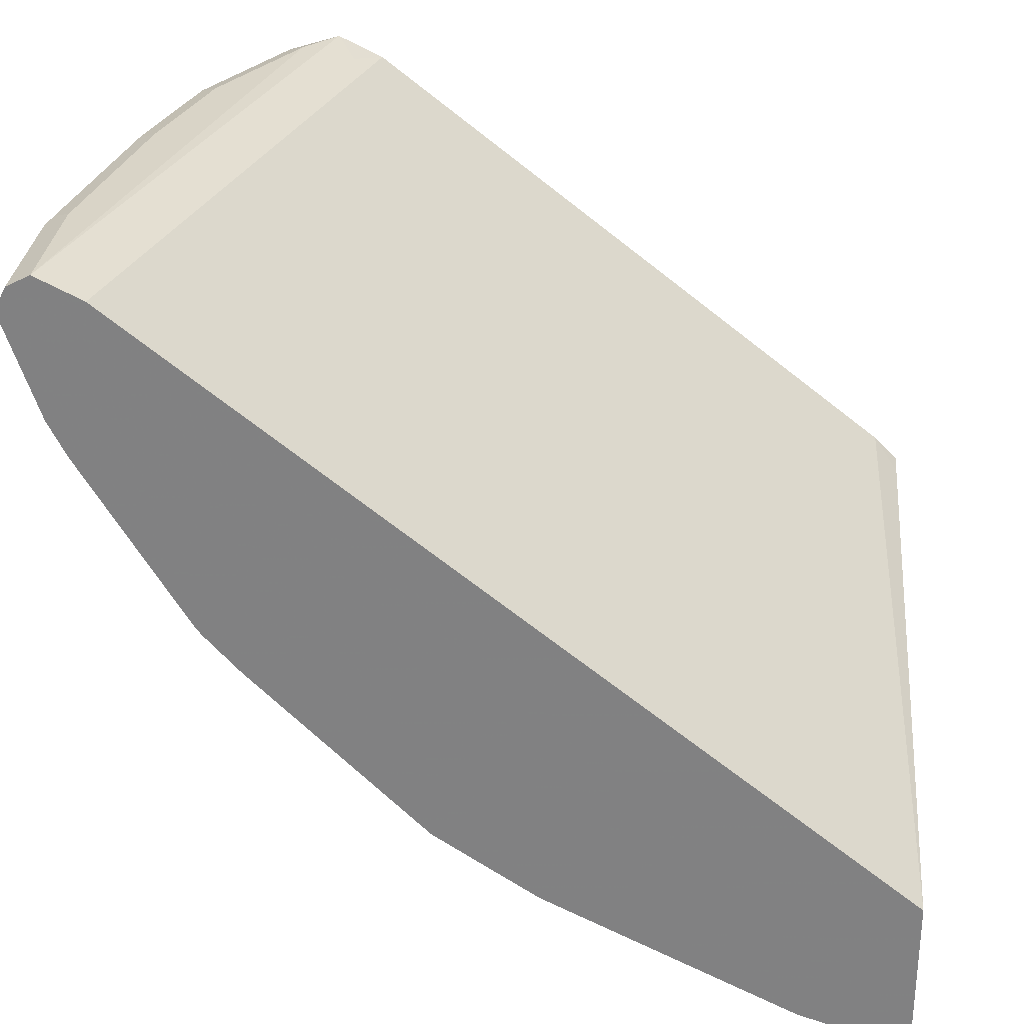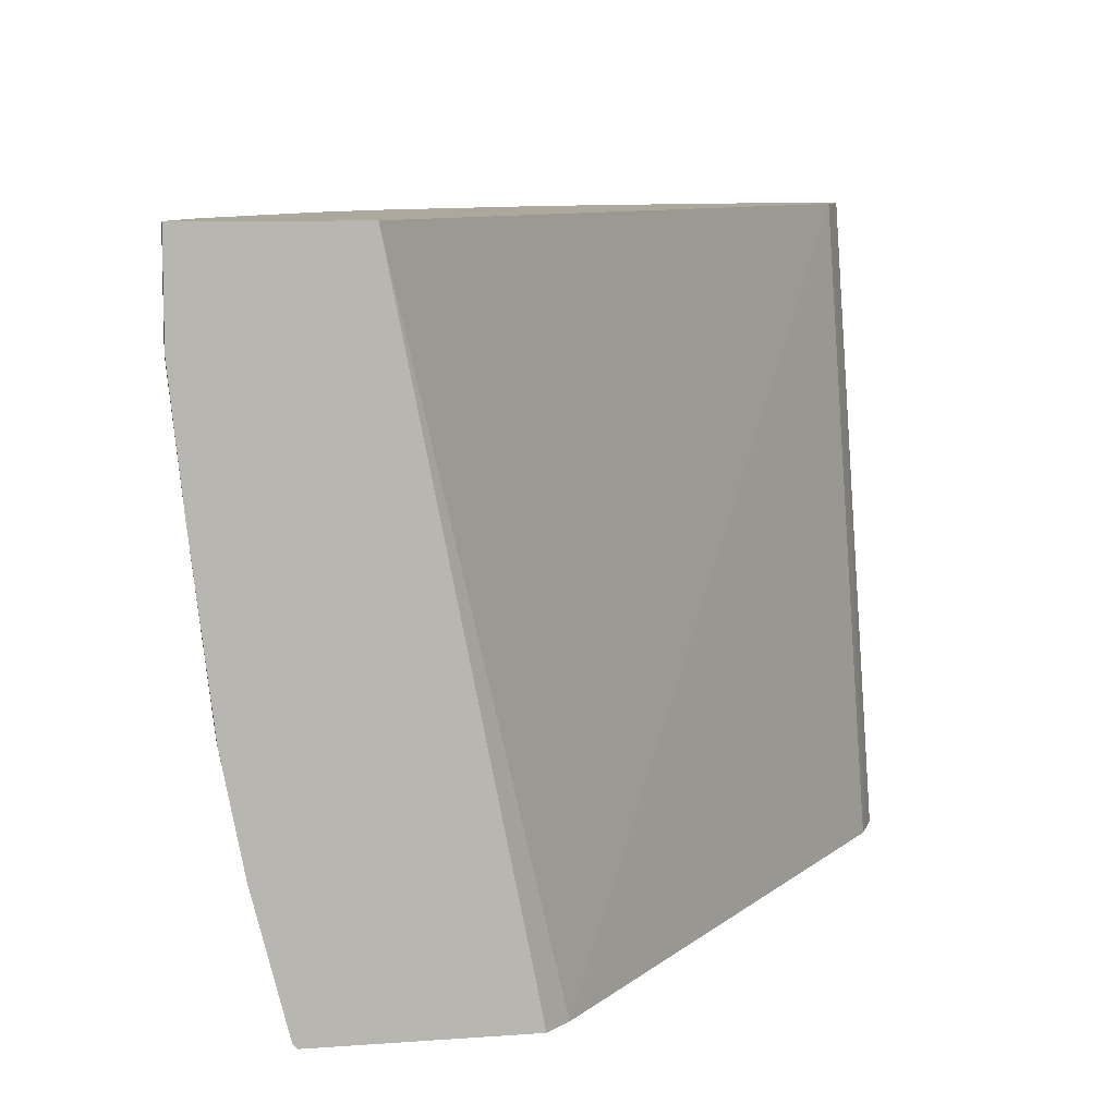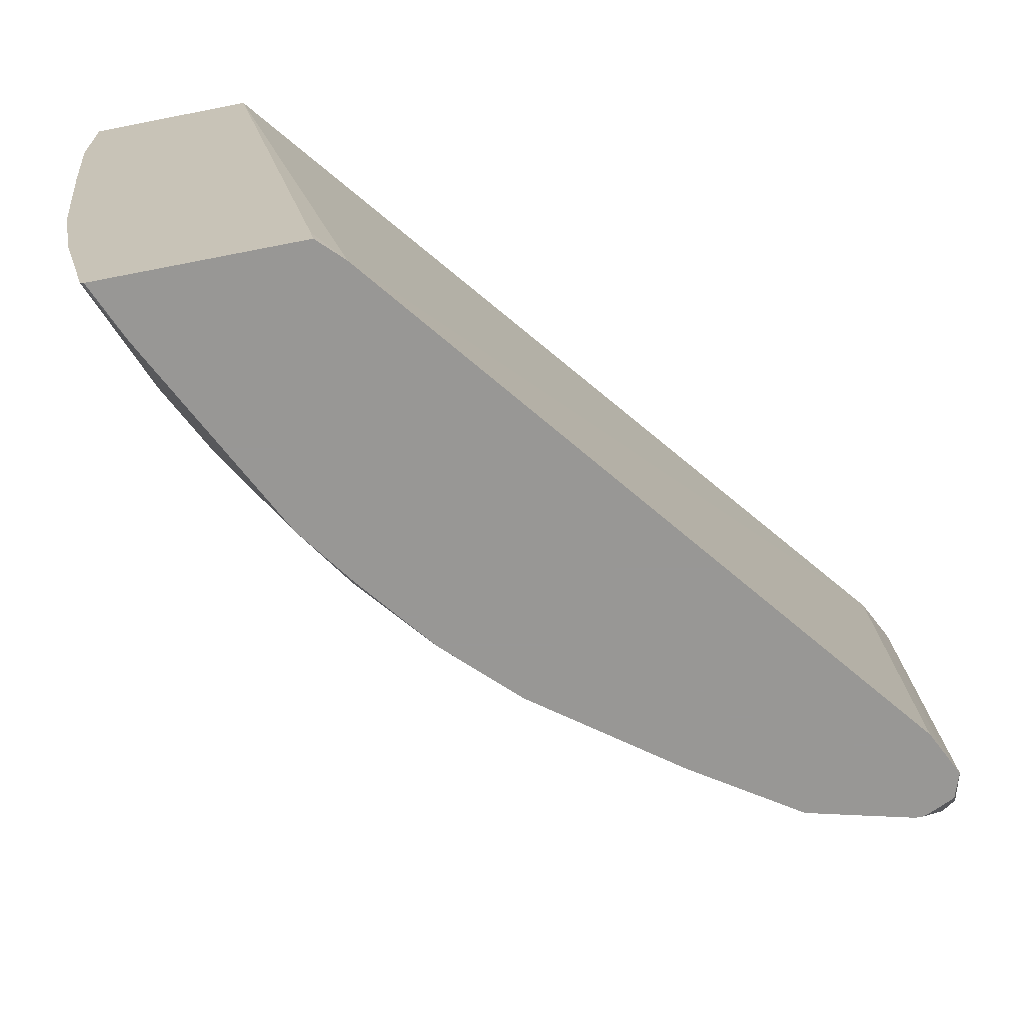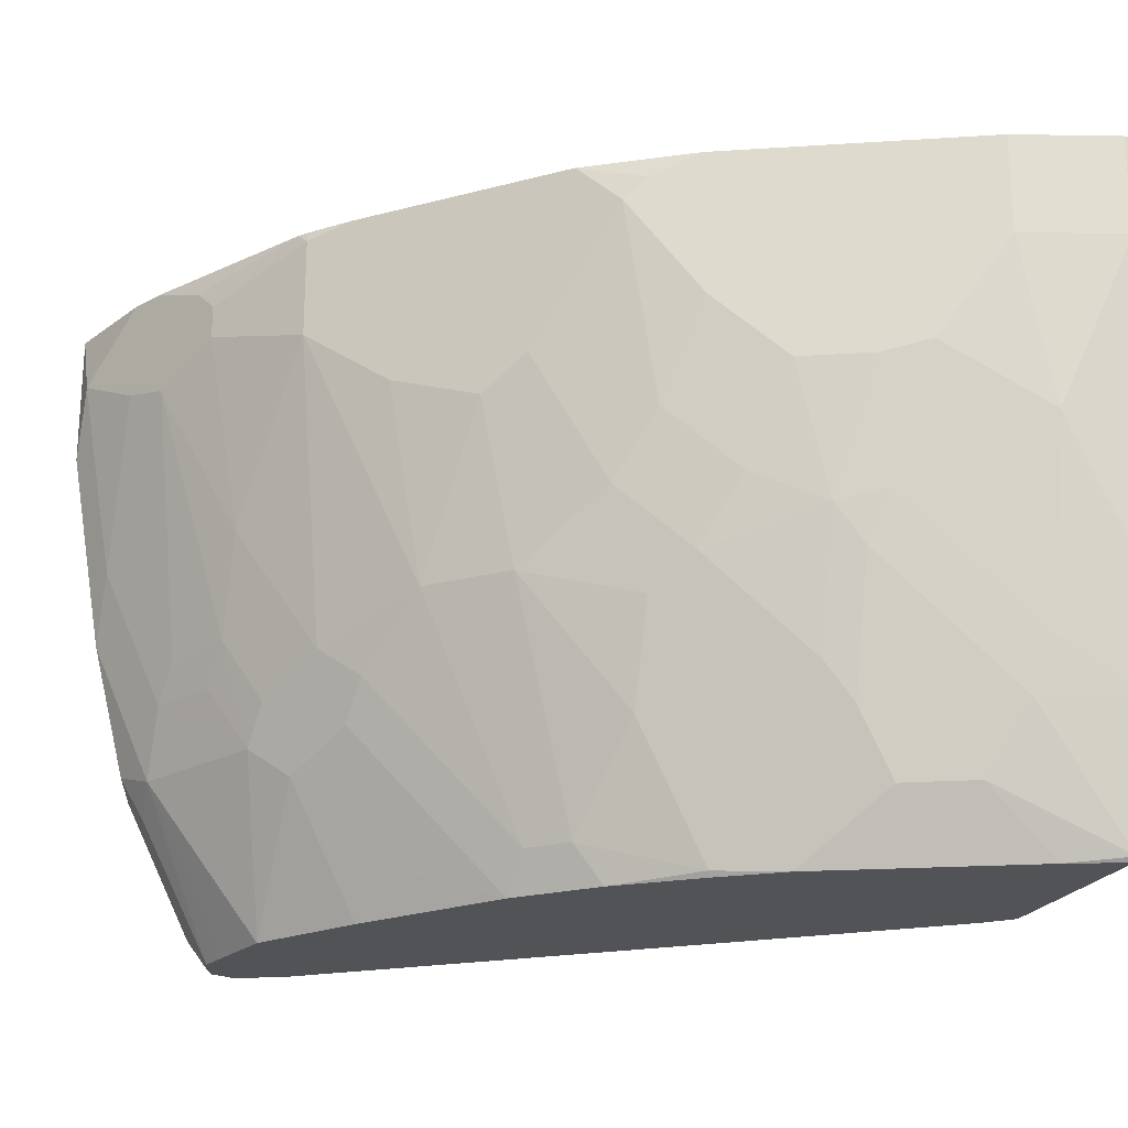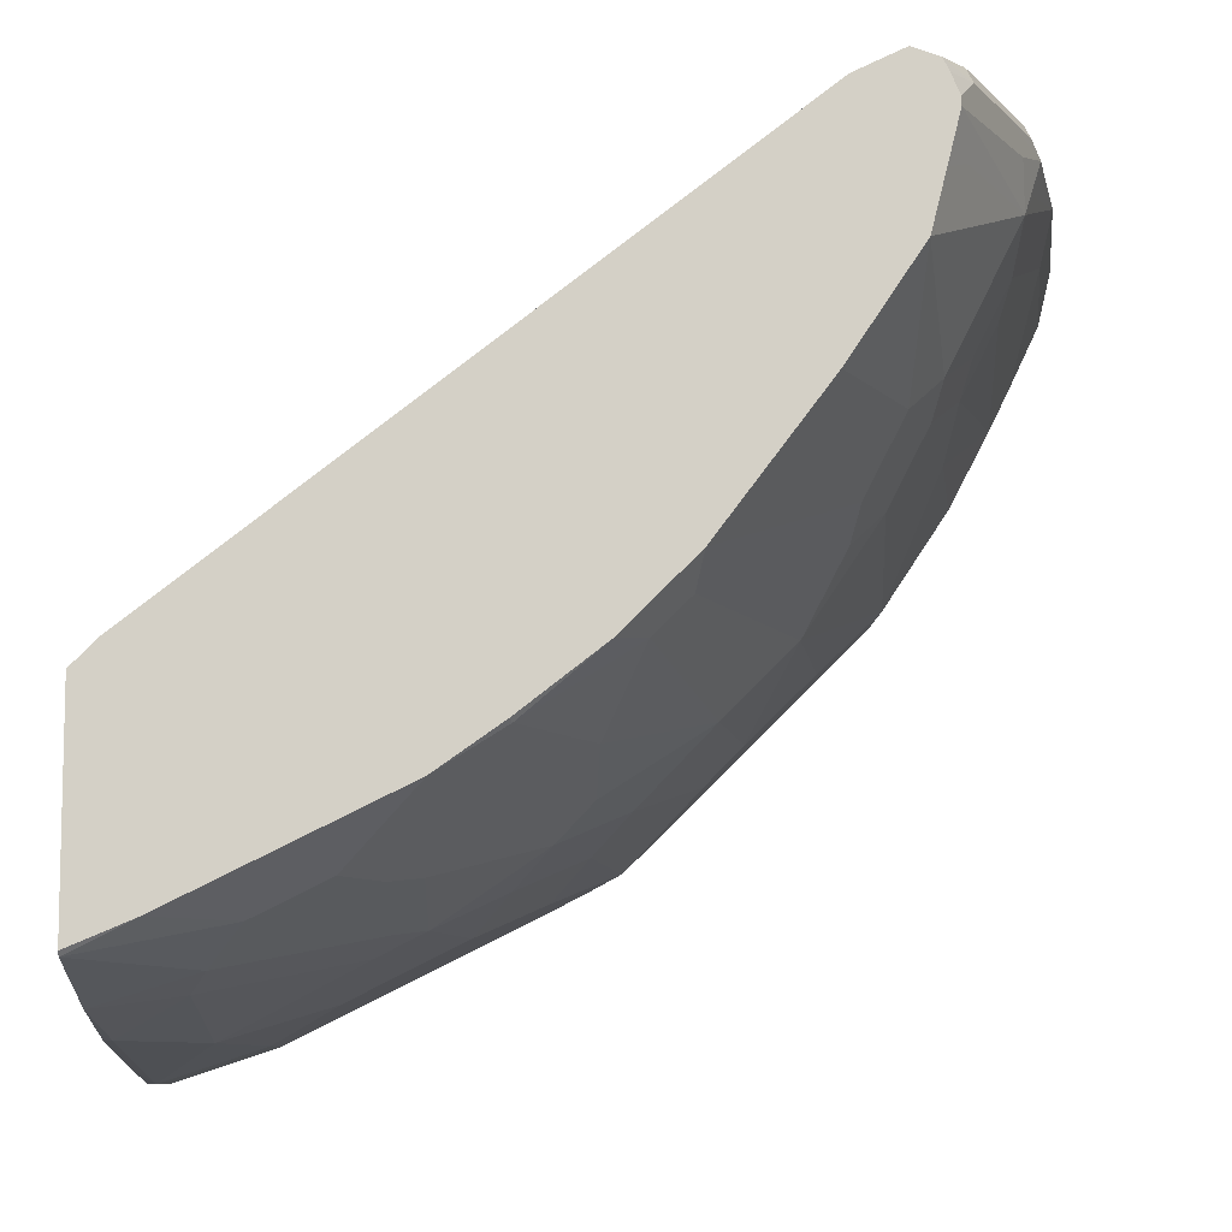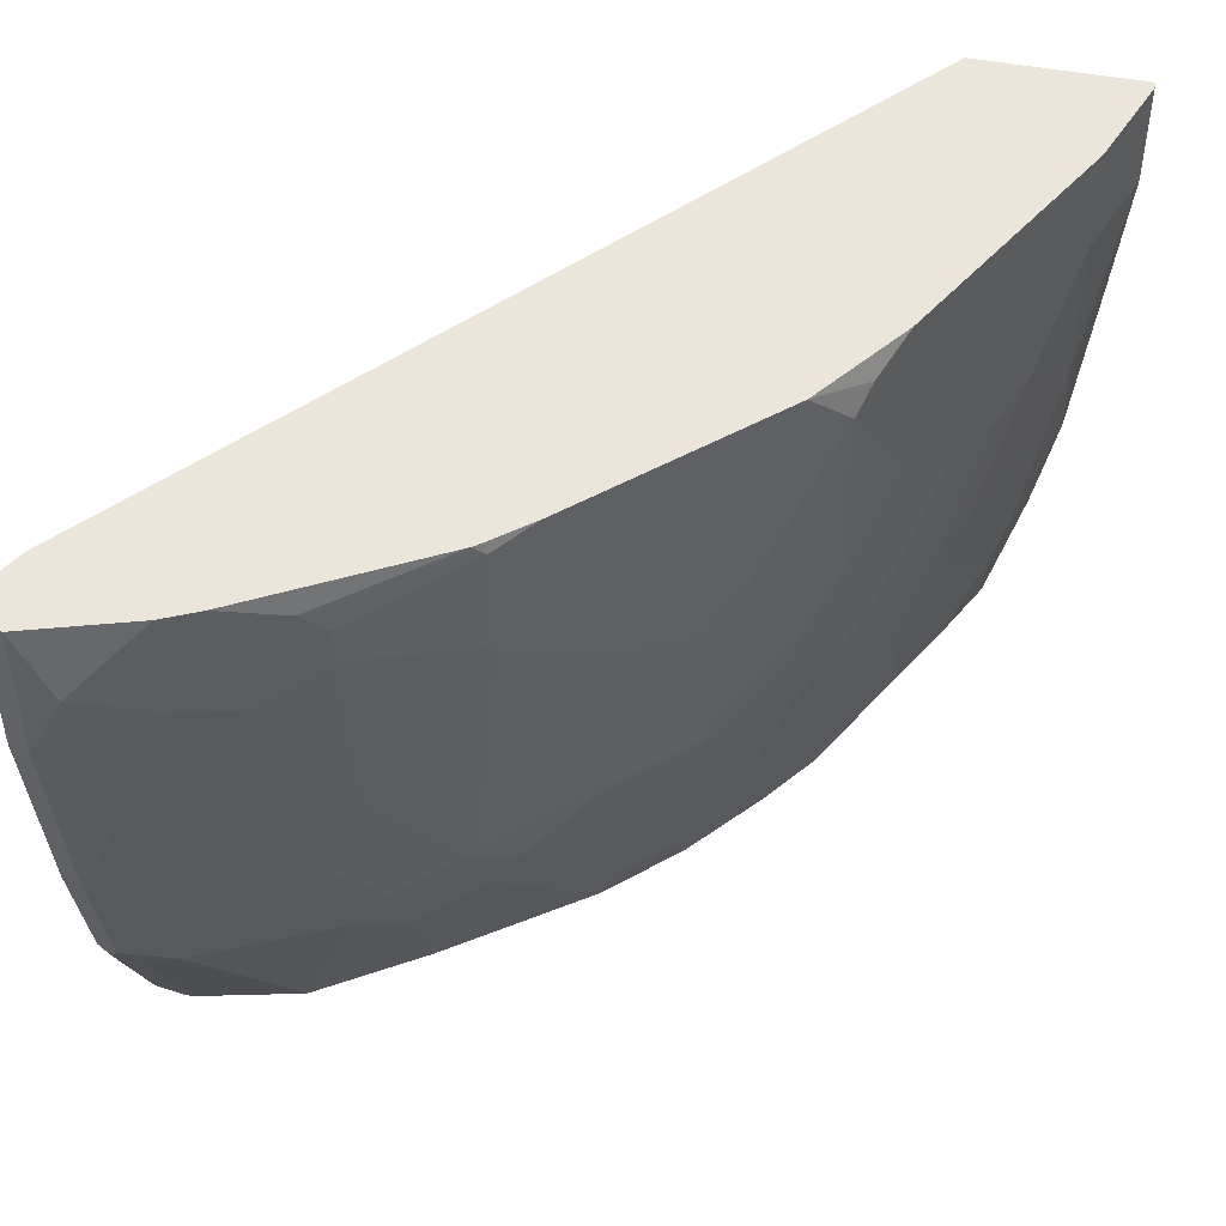
<metadata>
{"format":"obj","ext":"obj","renderer":"f3d","projection":"perspective","resolution":1024,"background":"white","views":[{"elev":28.8,"azim":4.6,"up":"+Y"},{"elev":8.5,"azim":78.6,"up":"+Z"},{"elev":-68.2,"azim":101.2,"up":"+Z"},{"elev":-22.0,"azim":-20.1,"up":"+Z"},{"elev":-8.9,"azim":178.0,"up":"+Y"},{"elev":47.1,"azim":-77.7,"up":"+Z"}]}
</metadata>
<code>
v -0.8436 0.2675 -0.3703
v -0.8251 0.2654 -0.401
v -0.8539 0.2623 -0.3806
v -0.8642 0.2675 -0.3292
v -0.9259 0.2675 -0.0001519
v -0.8402 0.2602 -0.401
v -0.8127 0.2572 -0.3806
v -0.7974 0.2519 -0.401
v -0.8573 0.2537 -0.3841
v -0.8779 0.2537 -0.3429
v -0.895 0.2623 -0.2983
v -0.8847 0.2675 -0.288
v -0.9259 0.2675 -0.08232
v -0.9396 0.2606 -0.0001519
v -0.9055 0.2572 -0.0001519
v -0.8436 0.2535 -0.401
v -0.8984 0.2537 -0.0001519
v -0.4631 -0.01036 -0.401
v -0.8488 0.2416 -0.401
v -0.8642 0.2469 -0.3703
v -0.9053 0.2469 -0.288
v -0.8984 0.2537 -0.3017
v -0.9156 0.2623 -0.216
v -0.9053 0.2675 -0.2057
v -0.9362 0.2623 -0.0926
v -0.9396 0.2606 -0.08232
v -0.9397 0.2605 -0.0001519
v -0.4481 -0.1051 -0.0001519
v -0.4627 -0.01069 -0.401
v -0.8488 0.2368 -0.401
v -0.8916 0.24 -0.3155
v -0.9019 0.2297 -0.2846
v -0.9259 0.2469 -0.2057
v -0.895 0.216 -0.2983
v -0.919 0.2606 -0.2057
v -0.9465 0.2469 -0.08232
v -0.9465 0.2469 -0.0001519
v -0.4481 -0.2058 -0.0001519
v -0.4481 -0.02801 -0.3863
v -0.4481 -0.02537 -0.401
v -0.8457 0.2242 -0.401
v -0.8539 0.216 -0.3806
v -0.9259 0.2263 -0.1646
v -0.895 0.1955 -0.2572
v -0.8334 0.1751 -0.401
v -0.8539 0.1337 -0.2983
v -0.9465 0.2263 -0.04116
v -0.9259 0.1852 -0.0001519
v -0.4527 -0.2058 -0.0001519
v -0.4481 -0.2058 -0.06176
v -0.4481 -0.1488 -0.401
v -0.8416 0.2077 -0.401
v -0.9122 0.1989 -0.1715
v -0.9122 0.1577 -0.06862
v -0.9259 0.1852 -0.06176
v -0.8744 0.1543 -0.2572
v -0.871 0.1371 -0.2332
v -0.8916 0.1783 -0.2332
v -0.8333 0.1749 -0.401
v -0.8333 0.1131 -0.3189
v -0.8299 0.096 -0.2949
v -0.8299 0.07543 -0.2538
v -0.8504 0.1166 -0.2743
v -0.8916 0.1166 -0.02746
v -0.9122 0.1577 -0.006862
v -0.8916 0.1166 -0.04802
v -0.9155 0.1644 -0.0001519
v -0.4527 -0.2058 -0.06176
v -0.5146 -0.1851 -0.0001519
v -0.4481 -0.1977 -0.1395
v -0.4481 -0.1515 -0.3984
v -0.4833 -0.1338 -0.401
v -0.871 0.1166 -0.1715
v -0.7921 0.1131 -0.401
v -0.8127 0.1131 -0.3601
v -0.7716 0.072 -0.3806
v -0.8127 0.072 -0.2983
v -0.8093 0.05486 -0.2743
v -0.8504 0.05486 -0.06862
v -0.7887 0.01372 -0.2332
v -0.8504 0.05486 -0.006862
v -0.8538 0.06153 -0.0001519
v -0.8984 0.1303 -0.01373
v -0.4733 -0.1851 -0.2057
v -0.4527 -0.1851 -0.2469
v -0.5144 -0.1851 -0.06176
v -0.4938 -0.1851 -0.1646
v -0.5557 -0.1645 -0.0001519
v -0.5556 -0.1646 -0.1235
v -0.4481 -0.1851 -0.2469
v -0.4481 -0.172 -0.3161
v -0.5041 -0.1543 -0.3189
v -0.5247 -0.1337 -0.3601
v -0.5041 -0.1337 -0.3806
v -0.4835 -0.1337 -0.401
v -0.7304 0.03086 -0.401
v -0.727 0.01372 -0.3772
v -0.8299 0.03429 -0.08919
v -0.7476 -0.02741 -0.2332
v -0.7681 -0.02741 -0.1303
v -0.8093 0.01372 -0.1097
v -0.8299 0.03429 -0.0001519
v -0.85 0.05671 -0.0001519
v -0.4938 -0.1646 -0.288
v -0.4481 -0.1819 -0.2643
v -0.535 -0.1646 -0.1852
v -0.6653 -0.1097 -0.0001519
v -0.6927 -0.09602 -0.01373
v -0.6653 -0.1097 -0.08919
v -0.583 -0.1509 -0.1303
v -0.6036 -0.1303 -0.2126
v -0.5761 -0.144 -0.2057
v -0.5453 -0.1337 -0.3189
v -0.5864 -0.1337 -0.2366
v -0.5658 -0.1132 -0.3601
v -0.5453 -0.1132 -0.3806
v -0.5247 -0.1132 -0.401
v -0.6893 -0.01027 -0.401
v -0.7064 -0.006844 -0.3772
v -0.7476 -0.04798 -0.1097
v -0.7064 -0.08916 -0.02746
v -0.6859 -0.04798 -0.3155
v -0.6859 -0.06855 -0.2538
v -0.6653 -0.08916 -0.2332
v -0.7064 -0.06855 -0.1921
v -0.7476 -0.04798 -0.0001519
v -0.6964 -0.08902 -0.0001519
v -0.727 -0.06855 -0.0001519
v -0.6859 -0.08916 -0.1509
v -0.6241 -0.1303 -0.1303
v -0.6036 -0.1097 -0.2949
v -0.6447 -0.1097 -0.1921
v -0.5864 -0.1132 -0.3189
v -0.5796 -0.1063 -0.3532
v -0.5864 -0.09259 -0.3806
v -0.6068 -0.07211 -0.401
v -0.6431 -0.04636 -0.401
v -0.6447 -0.04798 -0.3978
v -0.6653 -0.04798 -0.3566
v -0.6036 -0.08916 -0.3566
v -0.6276 -0.09259 -0.2983
v -0.6074 -0.07179 -0.401
f 80 99 100
f 80 97 99
f 79 102 81
f 79 98 102
f 79 80 98
f 76 96 77
f 77 97 78
f 77 96 97
f 74 76 75
f 74 96 76
f 80 100 101
f 72 94 95
f 71 94 72
f 78 97 80
f 80 101 98
f 87 89 106
f 81 103 82
f 89 111 112
f 71 93 94
f 89 110 111
f 89 109 110
f 88 109 89
f 88 108 109
f 81 102 103
f 88 107 108
f 86 89 87
f 85 104 91
f 85 105 90
f 85 91 105
f 84 87 104
f 84 104 85
f 87 106 104
f 71 92 93
f 61 78 62
f 70 85 90
f 89 112 106
f 61 77 78
f 60 77 61
f 60 76 77
f 60 75 76
f 59 75 60
f 62 79 73
f 59 74 75
f 57 63 62
f 54 73 66
f 54 57 73
f 54 58 57
f 53 58 54
f 51 71 72
f 57 62 73
f 71 91 92
f 62 78 80
f 64 81 82
f 69 89 86
f 69 88 89
f 68 87 84
f 68 86 87
f 68 69 86
f 68 85 70
f 62 80 79
f 68 84 85
f 66 73 79
f 65 83 67
f 64 79 81
f 64 66 79
f 64 83 65
f 64 82 83
f 67 83 82
f 91 104 92
f 99 124 125
f 92 104 114
f 111 124 131
f 113 114 133
f 114 131 133
f 115 133 131
f 115 131 134
f 115 134 135
f 116 135 136
f 116 136 117
f 118 137 138
f 118 138 119
f 119 138 139
f 119 139 122
f 120 125 129
f 120 129 121
f 121 128 126
f 122 139 140
f 122 140 124
f 50 68 70
f 138 140 139
f 138 142 140
f 137 142 138
f 135 142 136
f 135 140 142
f 111 132 124
f 134 140 135
f 131 141 140
f 124 132 129
f 124 141 131
f 124 140 141
f 124 129 125
f 122 124 123
f 131 140 134
f 111 130 132
f 111 114 112
f 111 131 114
f 98 121 102
f 98 120 121
f 98 101 120
f 97 119 99
f 97 118 119
f 96 118 97
f 99 120 100
f 94 117 95
f 93 116 94
f 93 135 116
f 93 115 135
f 93 133 115
f 93 113 133
f 92 114 113
f 94 116 117
f 92 113 93
f 99 119 122
f 99 123 124
f 110 130 111
f 109 130 110
f 109 132 130
f 109 129 132
f 109 121 129
f 108 128 121
f 99 122 123
f 108 127 128
f 107 127 108
f 104 112 114
f 104 106 112
f 102 121 126
f 100 120 101
f 99 125 120
f 108 121 109
f 49 69 68
f 21 32 33
f 47 66 64
f 5 13 26
f 5 26 14
f 5 14 27
f 5 27 37
f 5 37 48
f 5 48 67
f 5 67 82
f 5 82 103
f 5 103 102
f 5 102 126
f 5 126 128
f 5 128 127
f 5 127 107
f 5 107 88
f 5 88 69
f 5 69 49
f 5 49 38
f 10 20 31
f 10 22 11
f 10 21 22
f 9 20 10
f 9 19 20
f 9 16 19
f 4 11 12
f 8 17 18
f 7 15 17
f 6 16 9
f 5 15 7
f 5 17 15
f 5 28 17
f 5 38 28
f 7 17 8
f 3 11 4
f 3 10 11
f 3 9 10
f 2 40 51
f 2 29 40
f 2 18 29
f 2 8 18
f 2 7 8
f 2 5 7
f 2 51 72
f 2 6 3
f 1 13 5
f 1 24 13
f 1 12 24
f 1 4 12
f 48 65 67
f 1 2 3
f 1 5 2
f 10 31 21
f 2 72 95
f 2 117 136
f 3 6 9
f 2 16 6
f 2 19 16
f 2 30 19
f 2 41 30
f 2 52 41
f 2 95 117
f 2 45 52
f 2 74 59
f 2 96 74
f 2 118 96
f 2 137 118
f 2 142 137
f 2 136 142
f 2 59 45
f 11 22 21
f 1 3 4
f 11 23 12
f 33 34 43
f 34 44 43
f 34 42 45
f 34 45 46
f 34 46 44
f 36 47 37
f 36 43 47
f 37 47 48
f 38 49 68
f 38 68 50
f 41 52 42
f 42 52 45
f 43 53 54
f 43 54 55
f 43 55 47
f 43 44 58
f 43 58 53
f 11 21 23
f 47 55 54
f 47 65 48
f 47 64 65
f 46 57 56
f 46 63 57
f 33 43 36
f 46 62 63
f 46 60 61
f 46 59 60
f 45 59 46
f 44 57 58
f 44 56 57
f 44 46 56
f 46 61 62
f 32 34 33
f 47 54 66
f 30 42 34
f 12 23 24
f 13 25 26
f 13 24 23
f 13 23 25
f 14 26 27
f 17 28 18
f 18 28 29
f 19 30 20
f 20 30 31
f 30 34 31
f 21 33 23
f 21 31 34
f 21 34 32
f 23 26 25
f 23 33 35
f 23 35 26
f 26 35 33
f 30 41 42
f 29 39 40
f 28 39 29
f 28 40 39
f 28 51 40
f 26 36 27
f 28 91 71
f 28 71 51
f 28 90 105
f 28 70 90
f 28 50 70
f 28 38 50
f 27 36 37
f 26 33 36
f 28 105 91

</code>
